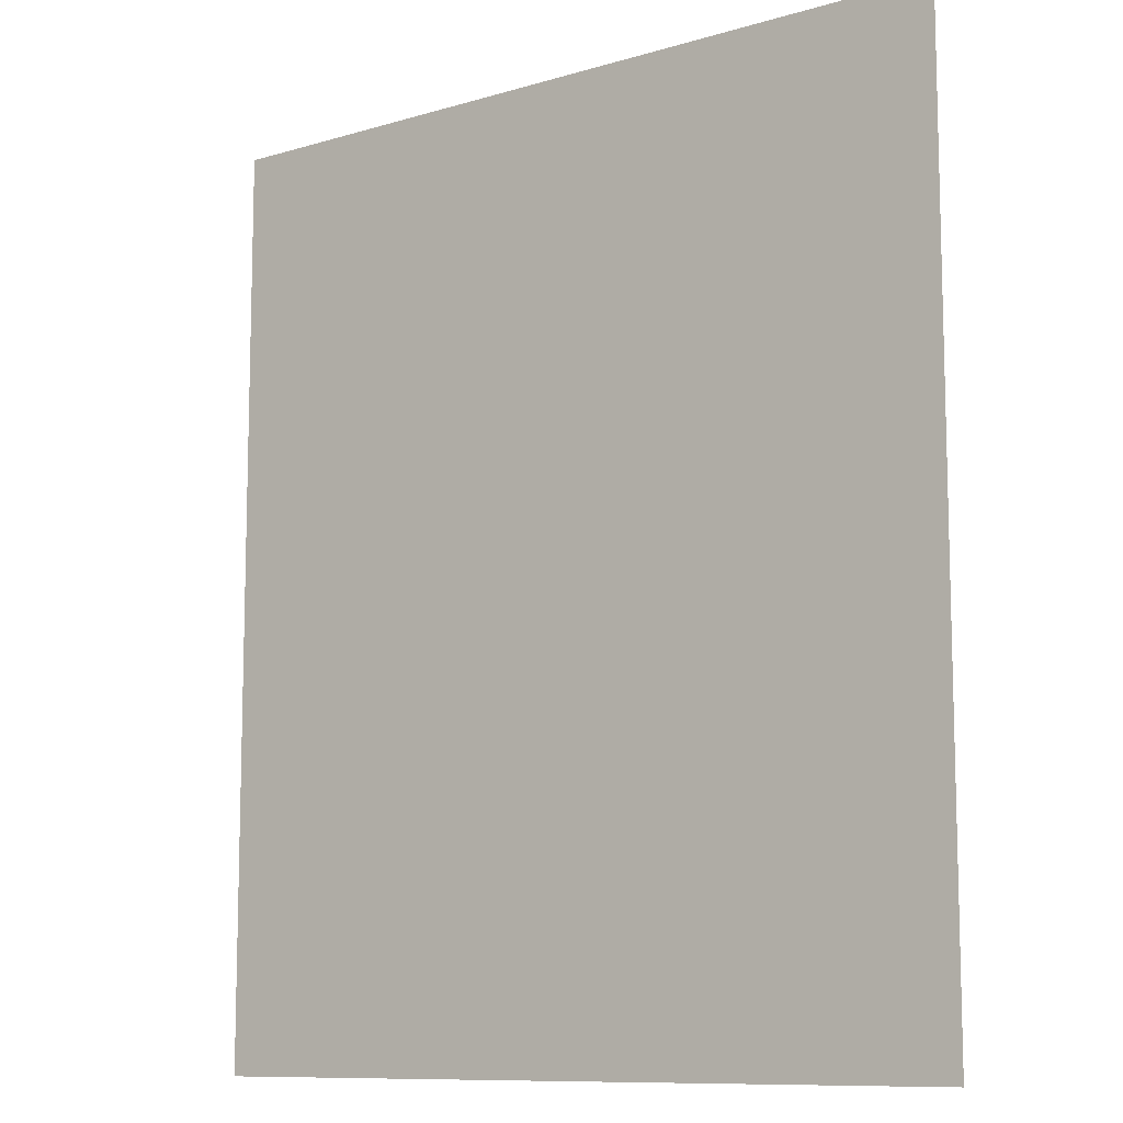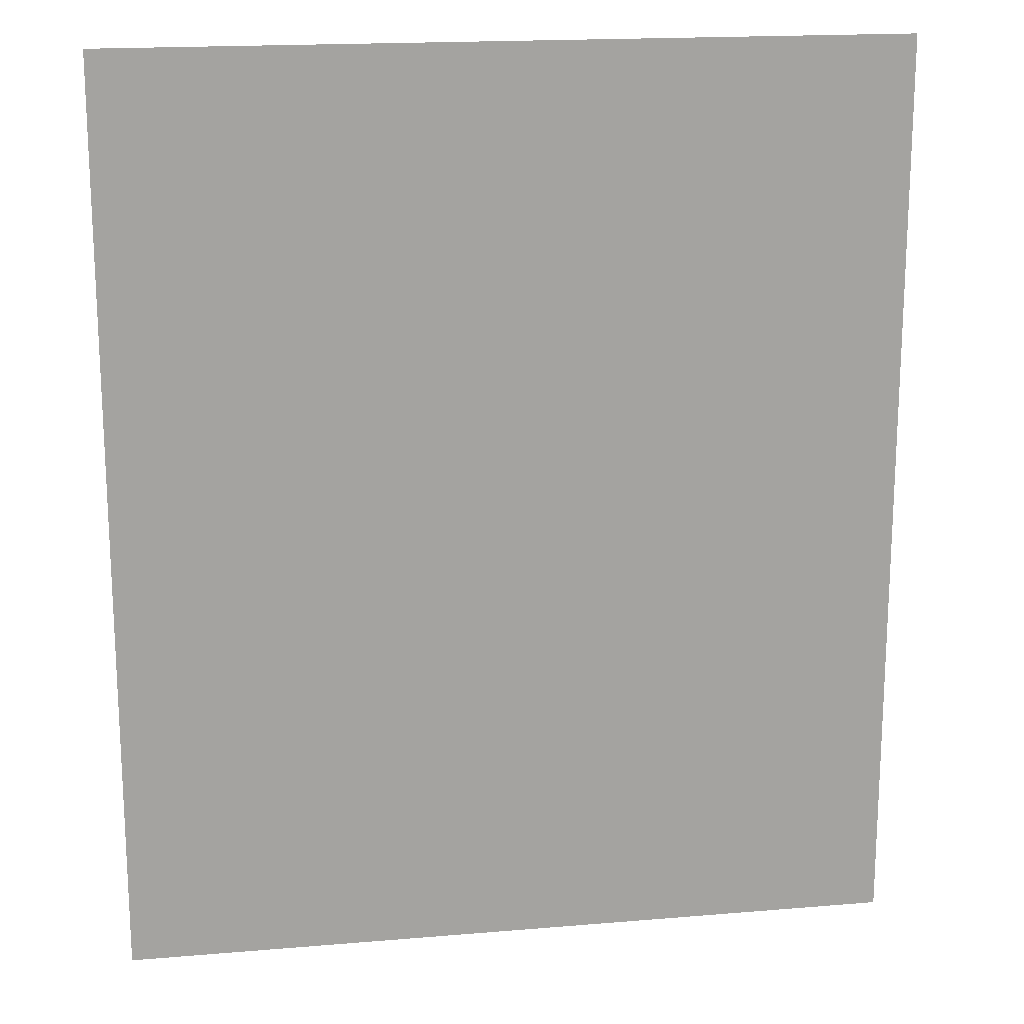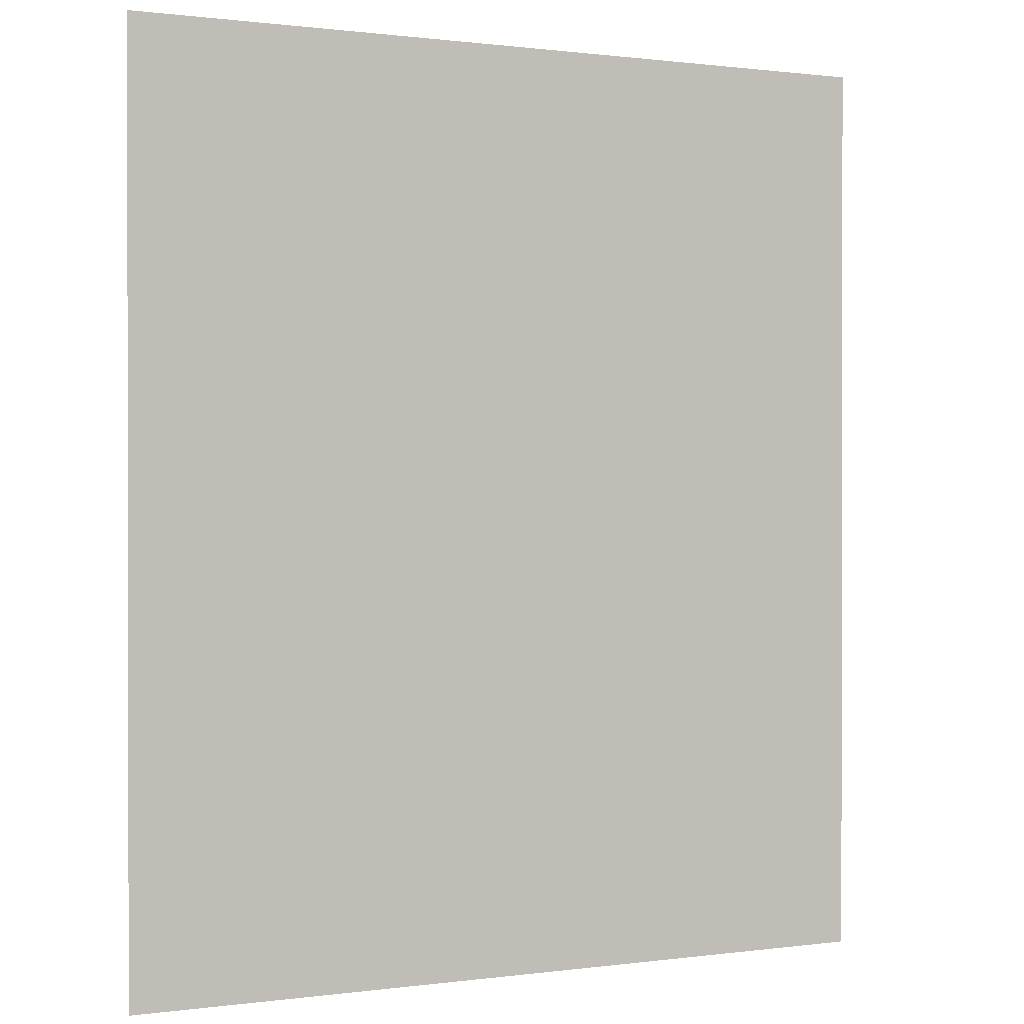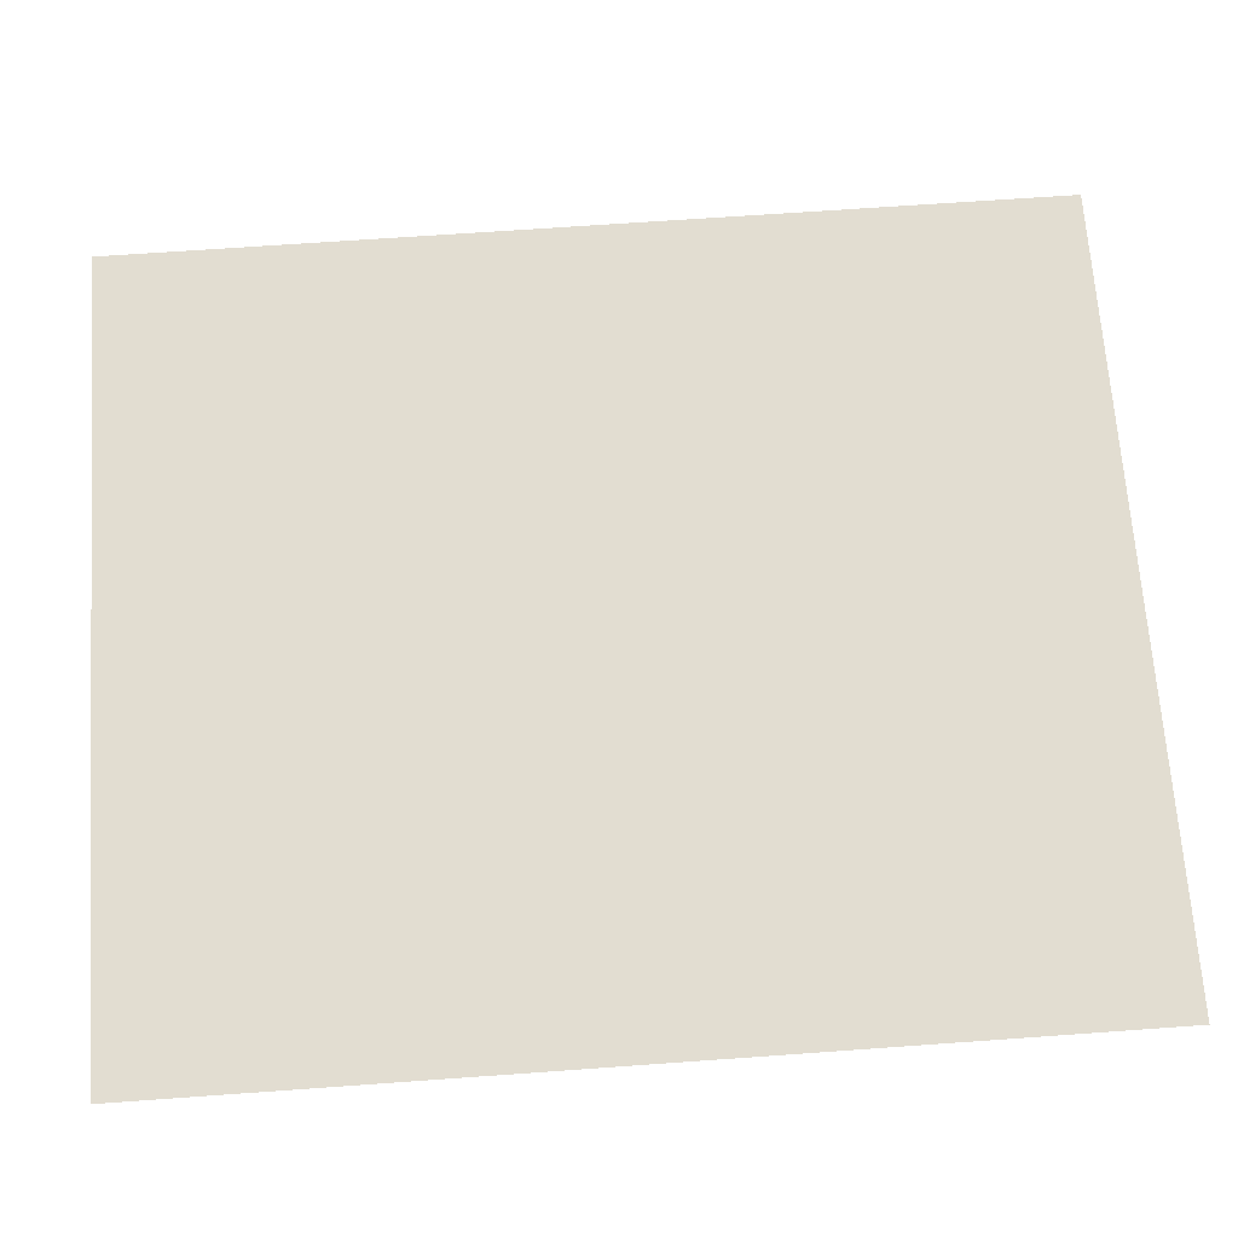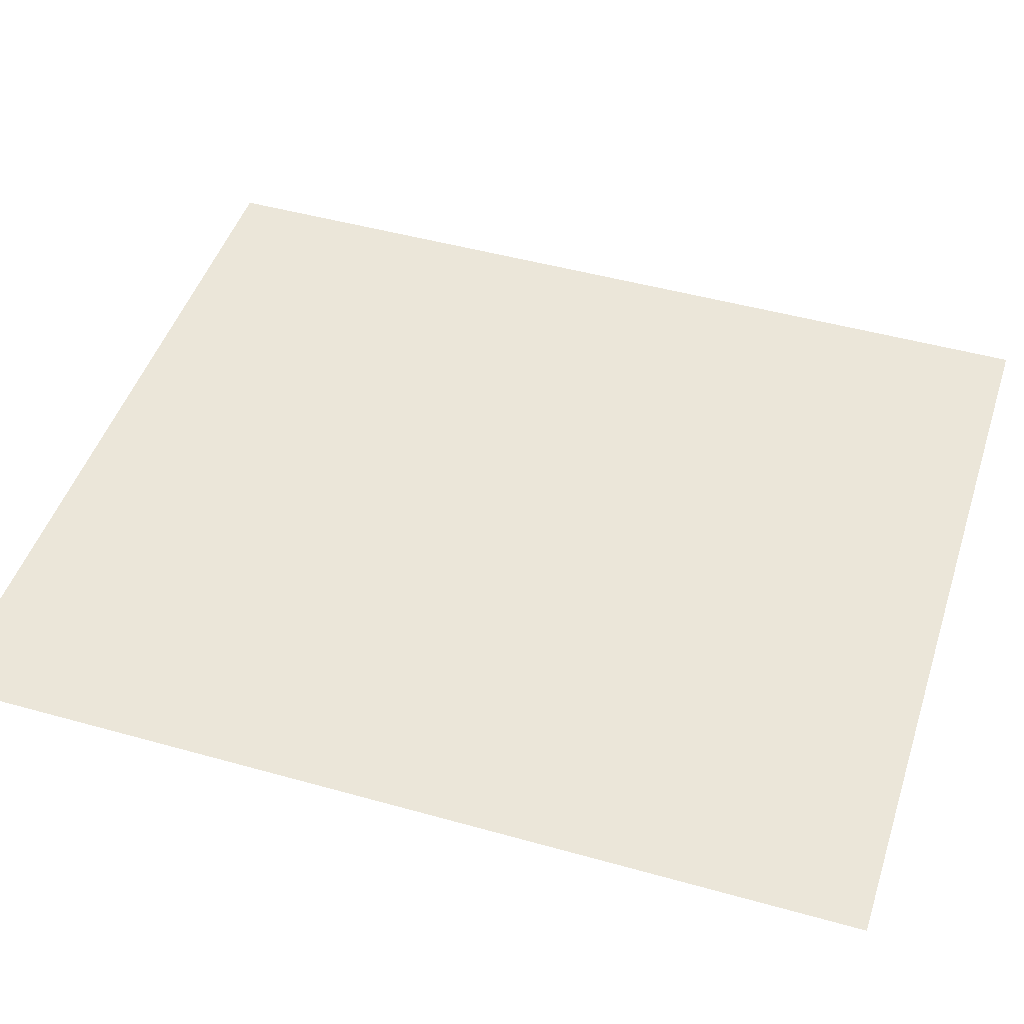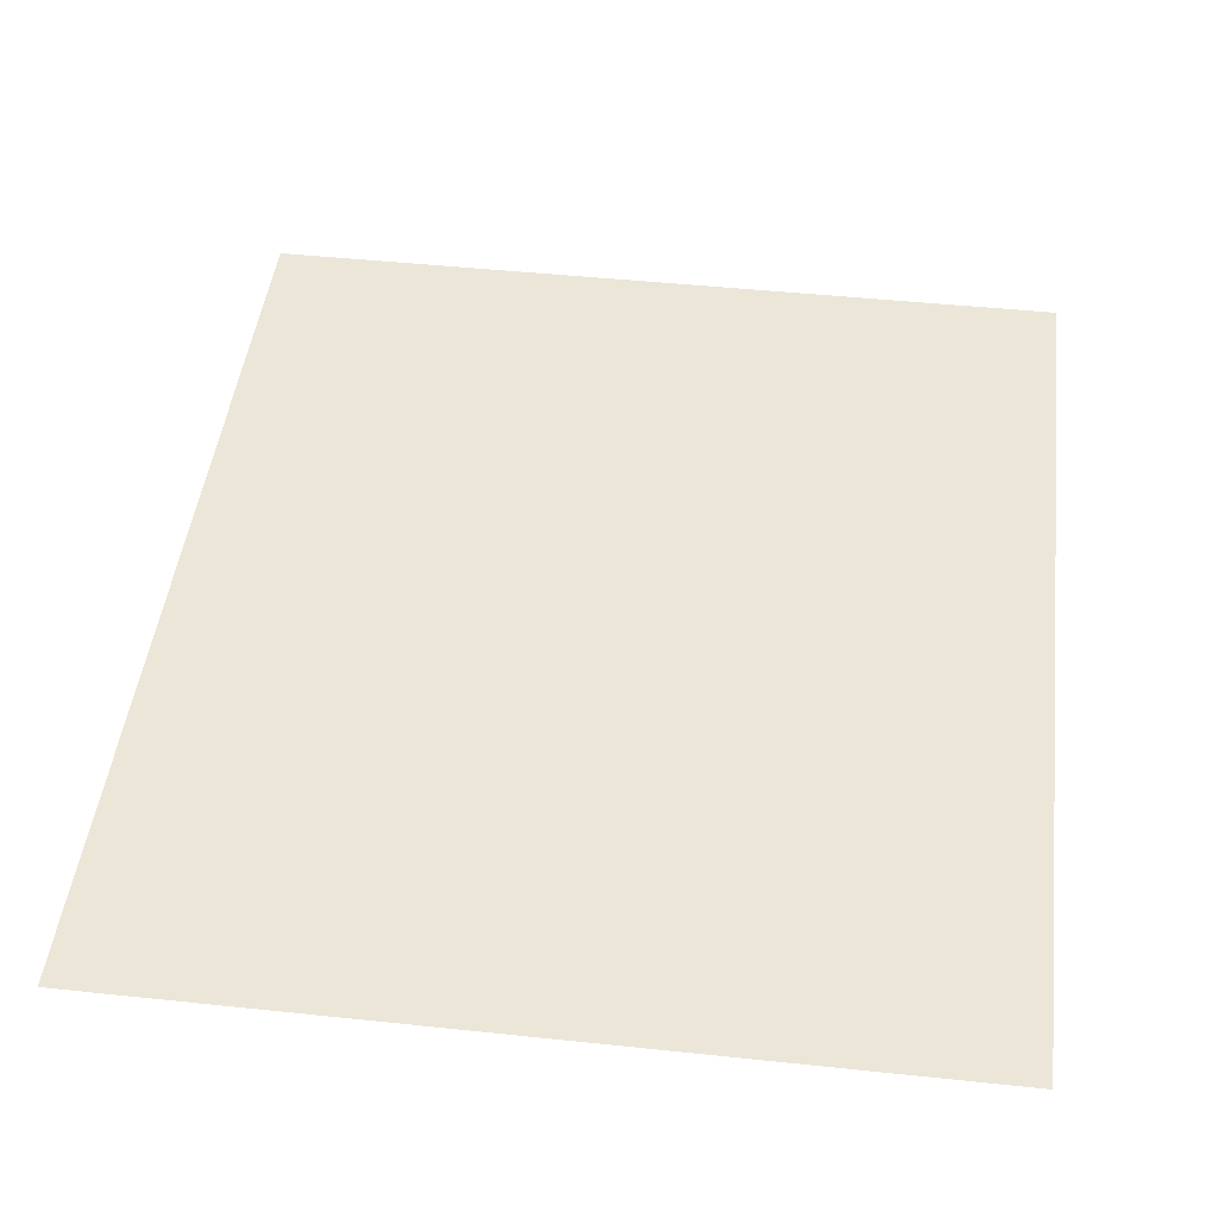
<metadata>
{"format":"obj","ext":"obj","renderer":"f3d","projection":"perspective","resolution":1024,"background":"white","views":[{"elev":-10.2,"azim":37.0,"up":"+Y"},{"elev":17.5,"azim":170.5,"up":"+Y"},{"elev":0.6,"azim":153.2,"up":"+Y"},{"elev":68.4,"azim":85.9,"up":"+Z"},{"elev":46.9,"azim":107.7,"up":"+Z"},{"elev":46.1,"azim":6.9,"up":"+Z"}]}
</metadata>
<code>
o FOREST_DECOR_GRASS_006
v 0.1779 0.4159 -0
v 0.1779 -0 0
v -0.1779 0.4159 -0
v -0.1779 -0 0
f 2 4 3 1

</code>
